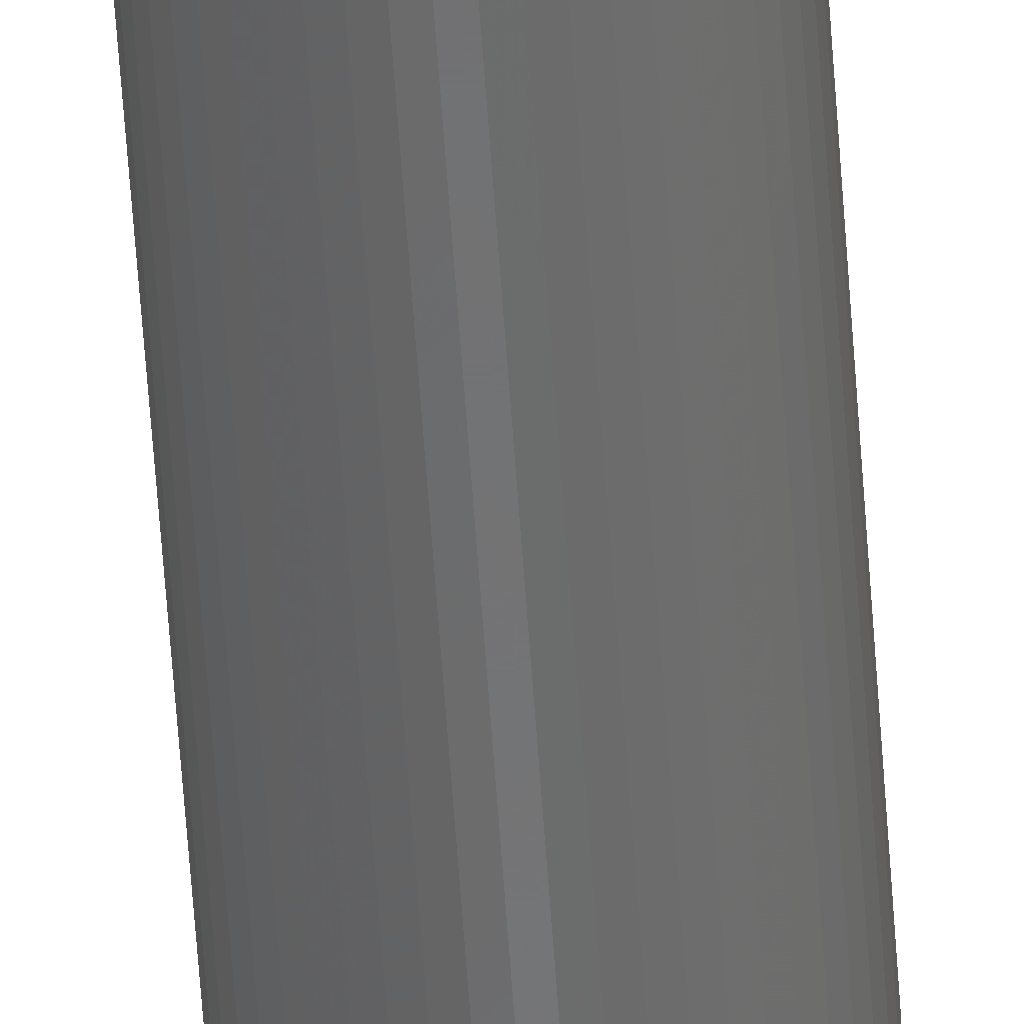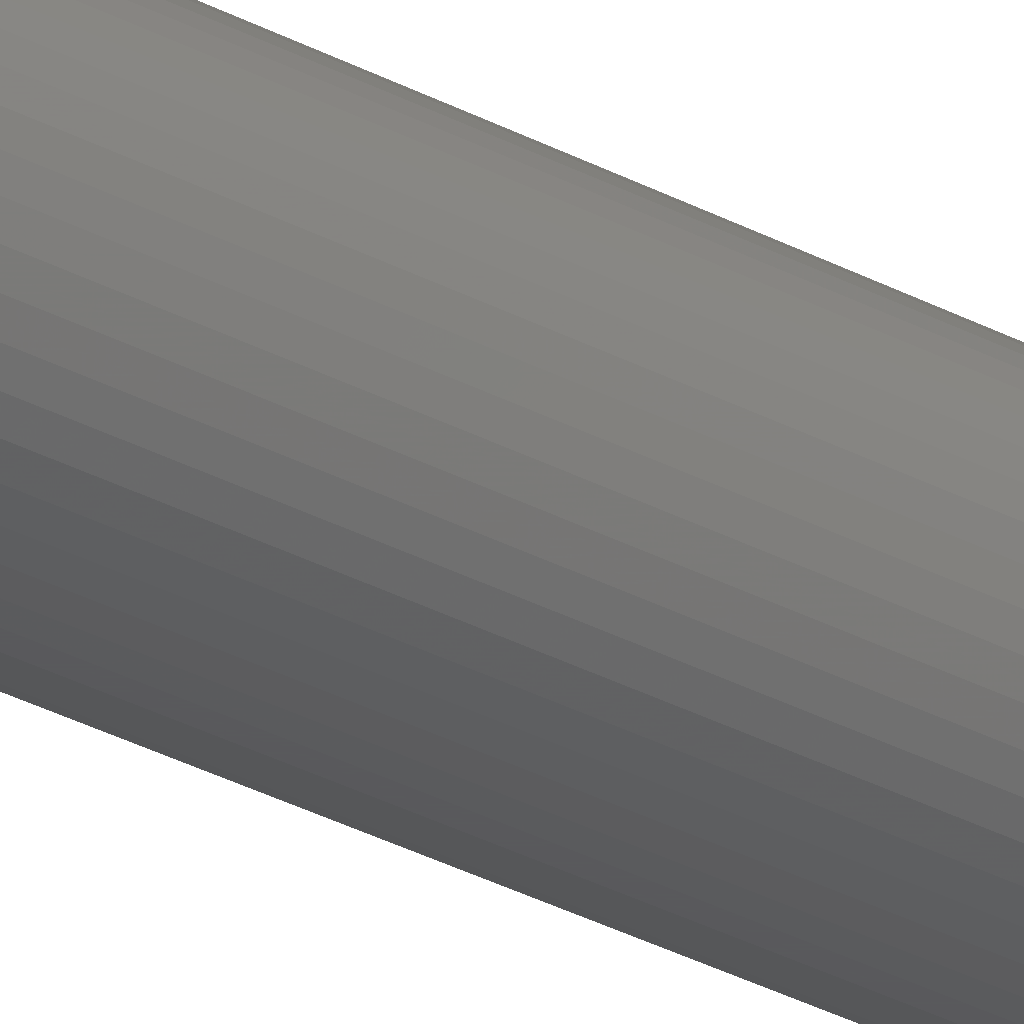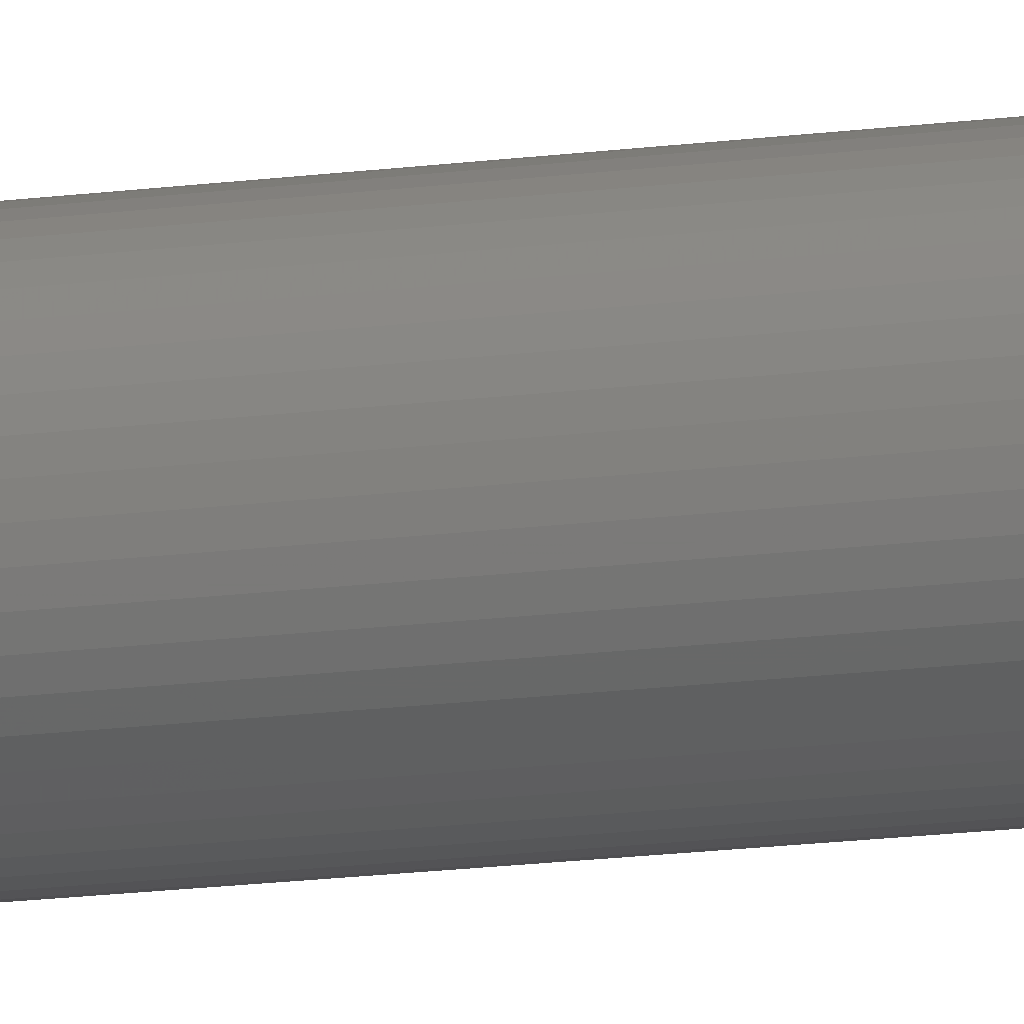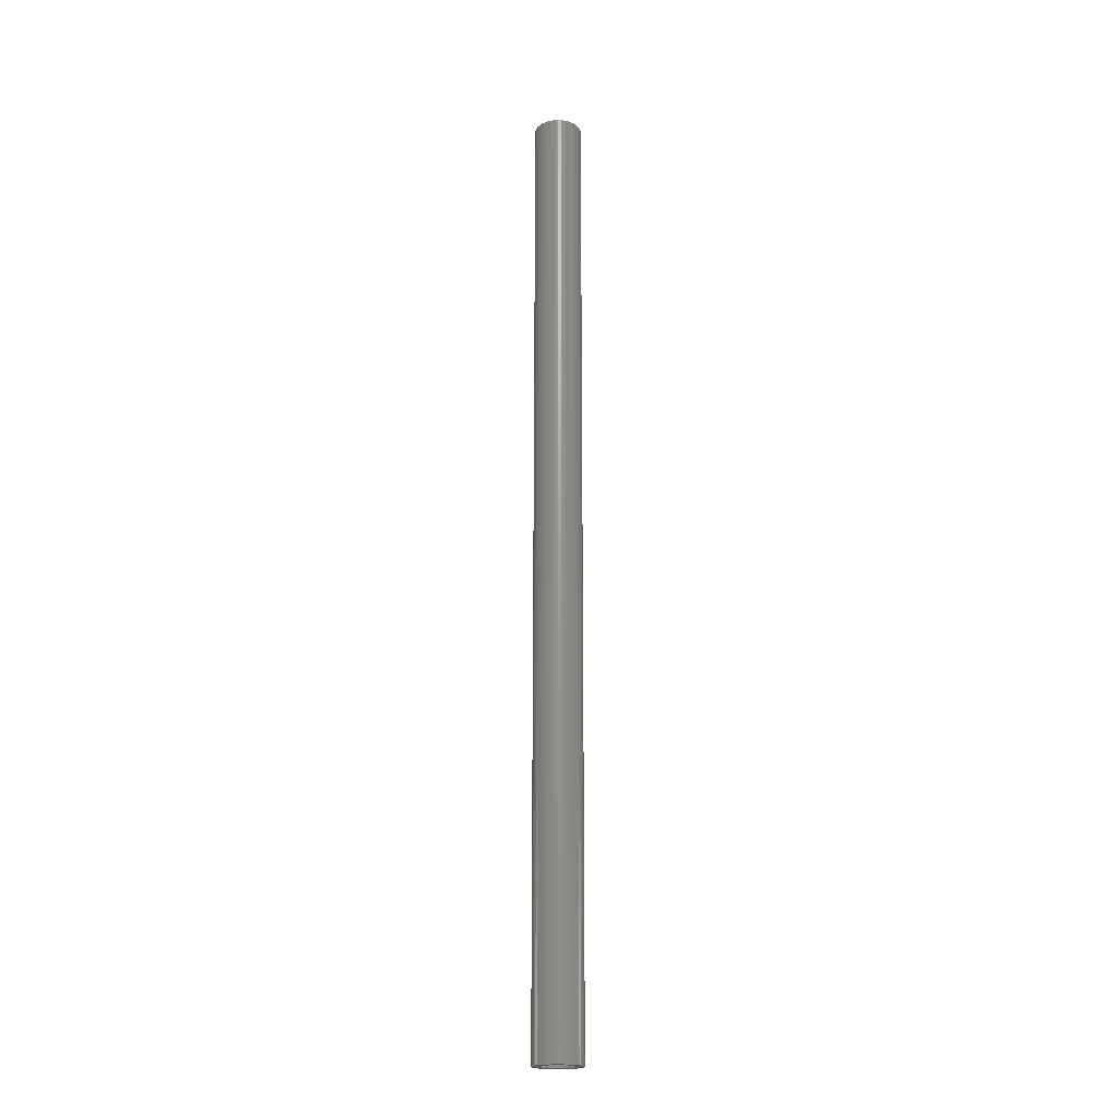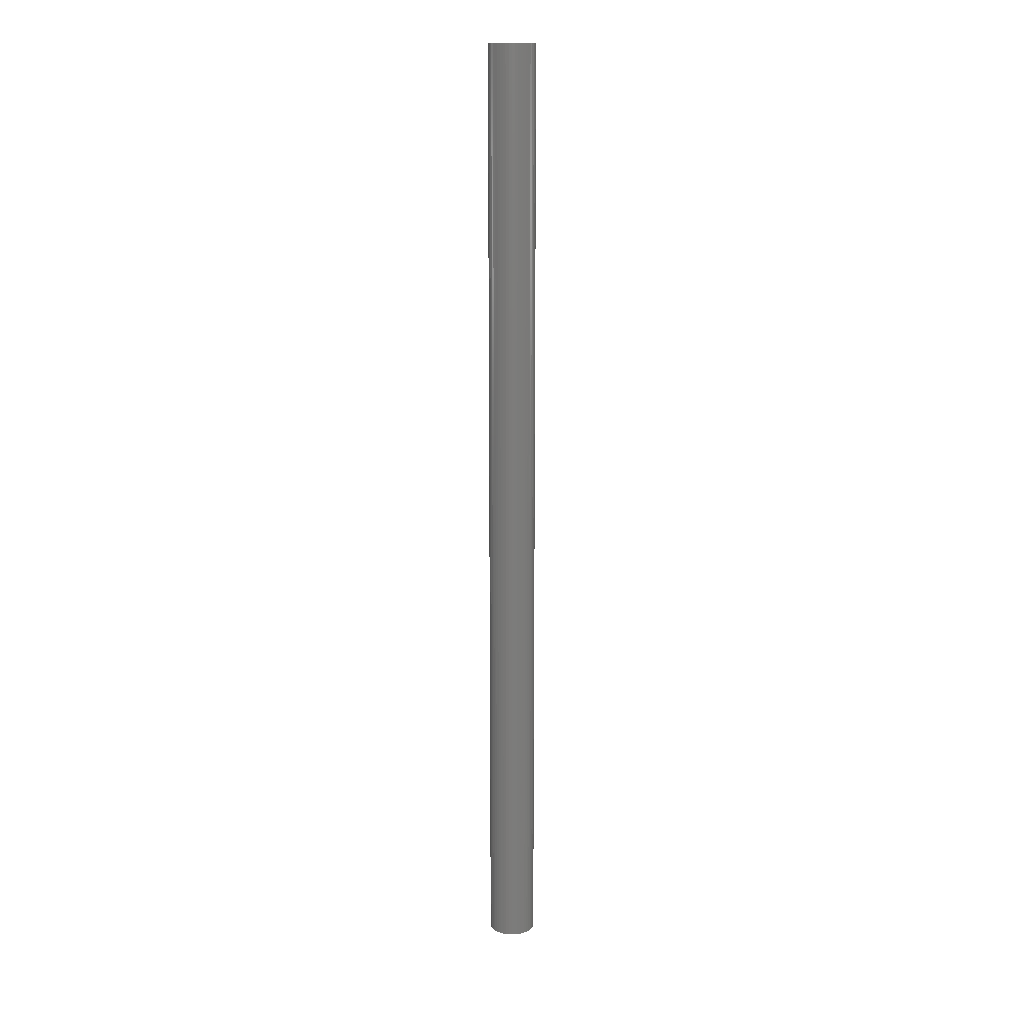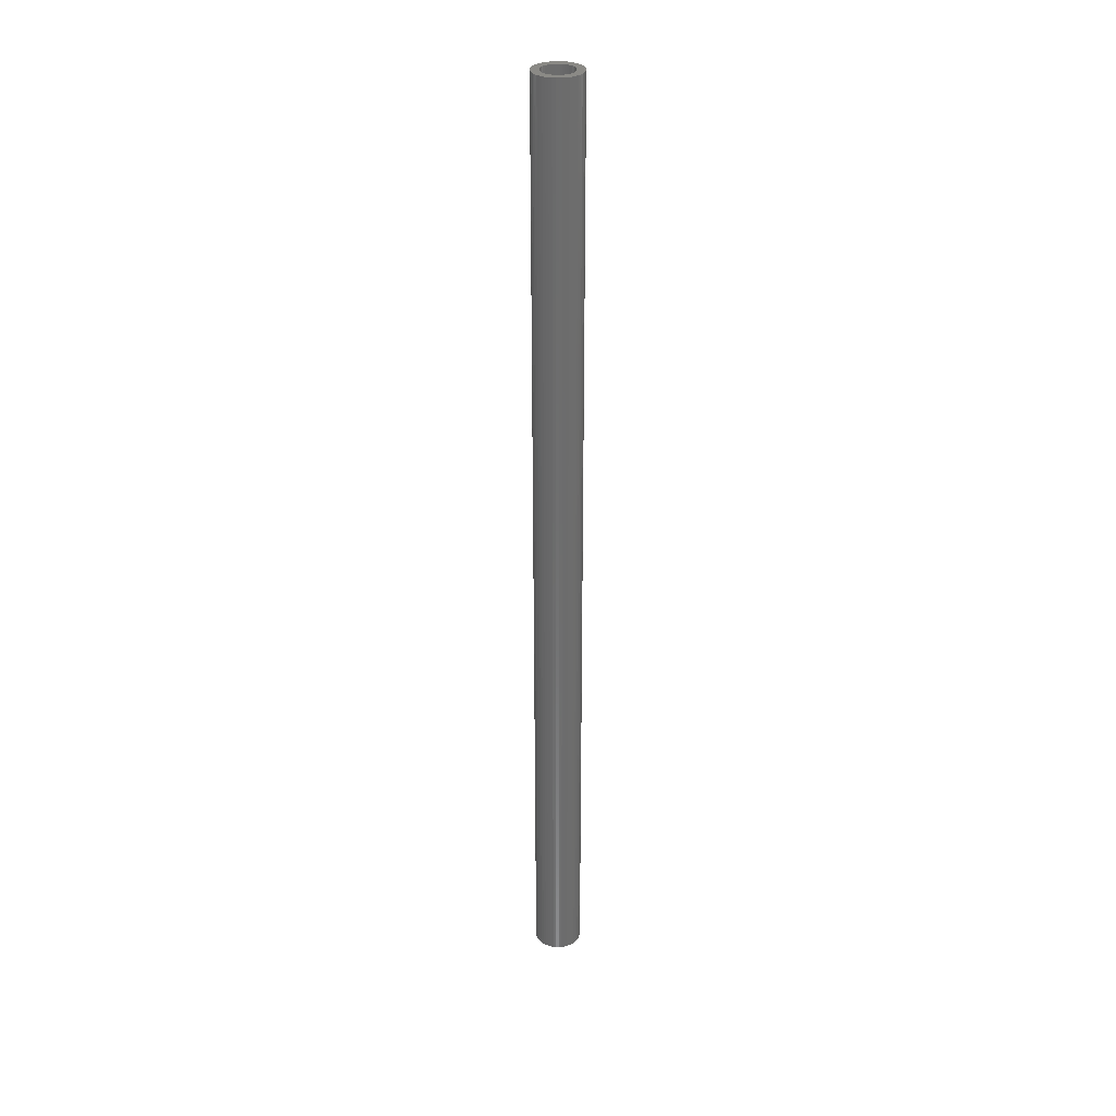
<metadata>
{"format":"stl","ext":"stl","renderer":"f3d","projection":"perspective","resolution":1024,"background":"white","views":[{"elev":-56.9,"azim":-176.2,"up":"+Y"},{"elev":-22.4,"azim":43.6,"up":"+Y"},{"elev":-10.9,"azim":-67.7,"up":"+Y"},{"elev":-20.3,"azim":60.4,"up":"+Z"},{"elev":14.5,"azim":-17.0,"up":"+Z"},{"elev":30.9,"azim":-34.5,"up":"+Z"}]}
</metadata>
<code>
# stl→obj: 200 verts, 400 faces
v 1.5 0 30
v 1.488 0.188 -30
v 1.488 0.188 30
v 1.5 0 -30
v -1.5 0 -30
v -1.488 0.188 30
v -1.488 0.188 -30
v -1.5 0 30
v 0.09418 1.497 -30
v -0.09418 1.497 30
v 0.09418 1.497 30
v -0.09418 1.497 -30
v -0.09418 -1.497 -30
v 0.09418 -1.497 30
v -0.09418 -1.497 30
v 0.09418 -1.497 -30
v 1.093 1.027 -30
v 0.9561 1.156 30
v 1.093 1.027 30
v 0.9561 1.156 -30
v -0.9561 1.156 -30
v -1.093 1.027 30
v -0.9561 1.156 30
v -1.093 1.027 -30
v -0.4635 1.427 -30
v -0.6387 1.357 30
v -0.4635 1.427 30
v -0.6387 1.357 -30
v 1.214 -0.8817 30
v 1.314 -0.7226 -30
v 1.314 -0.7226 30
v 1.214 -0.8817 -30
v 1.395 0.5522 30
v 1.314 0.7226 -30
v 1.314 0.7226 30
v 1.395 0.5522 -30
v 1.453 0.373 -30
v 1.453 0.373 30
v 0.6387 1.357 -30
v 0.4635 1.427 30
v 0.6387 1.357 30
v 0.4635 1.427 -30
v 0.2811 1.473 30
v 0.2811 1.473 -30
v 0.8037 1.266 -30
v 0.8037 1.266 30
v -1.395 0.5522 -30
v -1.314 0.7226 30
v -1.314 0.7226 -30
v -1.395 0.5522 30
v -1.453 0.373 -30
v -1.453 0.373 30
v -0.2811 1.473 30
v -0.2811 1.473 -30
v 0.2811 -1.473 30
v 0.2811 -1.473 -30
v 0.4635 -1.427 -30
v 0.6387 -1.357 30
v 0.4635 -1.427 30
v 0.6387 -1.357 -30
v 1.214 0.8817 30
v 1.214 0.8817 -30
v -1.214 0.8817 30
v -1.214 0.8817 -30
v 1 0 30
v 0.9921 0.1253 30
v 1.488 -0.188 30
v 0.9686 0.2487 30
v 0.9921 -0.1253 30
v 0.9298 0.3681 30
v 1.453 -0.373 30
v 0.8763 0.4818 30
v 0.9686 -0.2487 30
v 0.809 0.5878 30
v 1.395 -0.5522 30
v 0.9298 -0.3681 30
v 0.729 0.6845 30
v 0.6374 0.7705 30
v 0.5358 0.8443 30
v 0.4258 0.9048 30
v 0.309 0.9511 30
v 0.1874 0.9823 30
v 0.06279 0.998 30
v -0.06279 0.998 30
v -0.1874 0.9823 30
v -0.309 0.9511 30
v -0.4258 0.9048 30
v -0.5358 0.8443 30
v -0.8037 1.266 30
v -0.6374 0.7705 30
v -0.729 0.6845 30
v -0.809 0.5878 30
v -0.8763 0.4818 30
v -0.9298 0.3681 30
v 0.8763 -0.4818 30
v 0.809 -0.5878 30
v 1.093 -1.027 30
v 0.729 -0.6845 30
v 0.9561 -1.156 30
v 0.6374 -0.7705 30
v 0.8037 -1.266 30
v 0.5358 -0.8443 30
v 0.4258 -0.9048 30
v 0.309 -0.9511 30
v 0.1874 -0.9823 30
v 0.06279 -0.998 30
v -0.06279 -0.998 30
v -0.1874 -0.9823 30
v -0.2811 -1.473 30
v -0.309 -0.9511 30
v -0.4635 -1.427 30
v -0.4258 -0.9048 30
v -0.6387 -1.357 30
v -0.5358 -0.8443 30
v -0.8037 -1.266 30
v -0.6374 -0.7705 30
v -0.9561 -1.156 30
v -0.729 -0.6845 30
v -1.093 -1.027 30
v -0.809 -0.5878 30
v -1.214 -0.8817 30
v -0.8763 -0.4818 30
v -1.314 -0.7226 30
v -0.9298 -0.3681 30
v -1.395 -0.5522 30
v -0.9686 -0.2487 30
v -1.453 -0.373 30
v -0.9921 -0.1253 30
v -1.488 -0.188 30
v -1 0 30
v -0.9686 0.2487 30
v -0.9921 0.1253 30
v -0.8037 1.266 -30
v 1.488 -0.188 -30
v 0.8037 -1.266 -30
v 0.9561 -1.156 -30
v 1.093 -1.027 -30
v 1.453 -0.373 -30
v 1 0 -30
v 0.9921 -0.1253 -30
v 0.9686 -0.2487 -30
v 1.395 -0.5522 -30
v 0.9921 0.1253 -30
v 0.9298 -0.3681 -30
v 0.8763 -0.4818 -30
v 0.9686 0.2487 -30
v 0.809 -0.5878 -30
v 0.9298 0.3681 -30
v 0.729 -0.6845 -30
v 0.6374 -0.7705 -30
v 0.5358 -0.8443 -30
v 0.4258 -0.9048 -30
v 0.309 -0.9511 -30
v 0.1874 -0.9823 -30
v 0.06279 -0.998 -30
v -0.06279 -0.998 -30
v -0.1874 -0.9823 -30
v -0.2811 -1.473 -30
v -0.309 -0.9511 -30
v -0.4635 -1.427 -30
v -0.4258 -0.9048 -30
v -0.6387 -1.357 -30
v -0.5358 -0.8443 -30
v -0.8037 -1.266 -30
v -0.6374 -0.7705 -30
v -0.9561 -1.156 -30
v -0.729 -0.6845 -30
v -1.093 -1.027 -30
v -0.809 -0.5878 -30
v -1.214 -0.8817 -30
v -0.8763 -0.4818 -30
v -1.314 -0.7226 -30
v -0.9298 -0.3681 -30
v -1.395 -0.5522 -30
v 0.8763 0.4818 -30
v 0.809 0.5878 -30
v 0.729 0.6845 -30
v 0.6374 0.7705 -30
v 0.5358 0.8443 -30
v 0.4258 0.9048 -30
v 0.309 0.9511 -30
v 0.1874 0.9823 -30
v 0.06279 0.998 -30
v -0.06279 0.998 -30
v -0.1874 0.9823 -30
v -0.309 0.9511 -30
v -0.4258 0.9048 -30
v -0.5358 0.8443 -30
v -0.6374 0.7705 -30
v -0.729 0.6845 -30
v -0.809 0.5878 -30
v -0.8763 0.4818 -30
v -0.9298 0.3681 -30
v -0.9686 0.2487 -30
v -0.9921 0.1253 -30
v -1 0 -30
v -0.9686 -0.2487 -30
v -1.453 -0.373 -30
v -0.9921 -0.1253 -30
v -1.488 -0.188 -30
f 1 2 3
f 2 1 4
f 5 6 7
f 6 5 8
f 9 10 11
f 10 9 12
f 13 14 15
f 14 13 16
f 17 18 19
f 18 17 20
f 21 22 23
f 22 21 24
f 25 26 27
f 26 25 28
f 29 30 31
f 30 29 32
f 33 34 35
f 34 33 36
f 3 37 38
f 37 3 2
f 39 40 41
f 40 39 42
f 42 43 40
f 43 42 44
f 45 41 46
f 41 45 39
f 47 48 49
f 48 47 50
f 51 50 47
f 50 51 52
f 12 53 10
f 53 12 54
f 16 55 14
f 55 16 56
f 57 58 59
f 58 57 60
f 38 36 33
f 36 38 37
f 61 17 19
f 17 61 62
f 35 62 61
f 62 35 34
f 44 11 43
f 11 44 9
f 20 46 18
f 46 20 45
f 49 63 64
f 63 49 48
f 64 22 24
f 22 64 63
f 7 52 51
f 52 7 6
f 65 1 3
f 66 3 38
f 1 65 67
f 68 38 33
f 69 67 65
f 70 33 35
f 67 69 71
f 72 35 61
f 73 71 69
f 74 61 19
f 71 73 75
f 76 75 73
f 3 66 65
f 38 68 66
f 77 19 18
f 33 70 68
f 35 72 70
f 61 74 72
f 78 18 46
f 19 77 74
f 79 46 41
f 18 78 77
f 46 79 78
f 80 41 40
f 41 80 79
f 40 81 80
f 43 81 40
f 43 82 81
f 11 82 43
f 11 83 82
f 11 84 83
f 10 84 11
f 10 85 84
f 53 85 10
f 53 86 85
f 27 86 53
f 86 27 87
f 26 87 27
f 87 26 88
f 89 88 26
f 88 89 90
f 23 90 89
f 90 23 91
f 22 91 23
f 91 22 92
f 63 92 22
f 92 63 93
f 48 93 63
f 93 48 94
f 50 94 48
f 75 76 31
f 95 31 76
f 31 95 29
f 96 29 95
f 29 96 97
f 98 97 96
f 97 98 99
f 100 99 98
f 99 100 101
f 102 101 100
f 101 102 58
f 103 58 102
f 58 103 59
f 104 59 103
f 104 55 59
f 105 55 104
f 105 14 55
f 106 14 105
f 107 14 106
f 107 15 14
f 108 15 107
f 108 109 15
f 110 109 108
f 111 110 112
f 110 111 109
f 113 112 114
f 115 114 116
f 112 113 111
f 117 116 118
f 114 115 113
f 119 118 120
f 121 120 122
f 123 122 124
f 116 117 115
f 125 124 126
f 127 126 128
f 129 128 130
f 94 50 131
f 118 119 117
f 52 131 50
f 120 121 119
f 131 52 132
f 122 123 121
f 6 132 52
f 124 125 123
f 132 6 130
f 126 127 125
f 8 130 6
f 128 129 127
f 130 8 129
f 28 89 26
f 89 28 133
f 133 23 89
f 23 133 21
f 54 27 53
f 27 54 25
f 67 4 1
f 4 67 134
f 60 101 58
f 101 60 135
f 136 97 99
f 97 136 137
f 71 134 67
f 134 71 138
f 139 4 134
f 140 134 138
f 4 139 2
f 141 138 142
f 143 2 139
f 144 142 30
f 2 143 37
f 145 30 32
f 146 37 143
f 147 32 137
f 37 146 36
f 148 36 146
f 134 140 139
f 138 141 140
f 149 137 136
f 142 144 141
f 30 145 144
f 32 147 145
f 150 136 135
f 137 149 147
f 151 135 60
f 136 150 149
f 135 151 150
f 152 60 57
f 60 152 151
f 57 153 152
f 56 153 57
f 56 154 153
f 16 154 56
f 16 155 154
f 16 156 155
f 13 156 16
f 13 157 156
f 158 157 13
f 158 159 157
f 160 159 158
f 159 160 161
f 162 161 160
f 161 162 163
f 164 163 162
f 163 164 165
f 166 165 164
f 165 166 167
f 168 167 166
f 167 168 169
f 170 169 168
f 169 170 171
f 172 171 170
f 171 172 173
f 174 173 172
f 36 148 34
f 175 34 148
f 34 175 62
f 176 62 175
f 62 176 17
f 177 17 176
f 17 177 20
f 178 20 177
f 20 178 45
f 179 45 178
f 45 179 39
f 180 39 179
f 39 180 42
f 181 42 180
f 181 44 42
f 182 44 181
f 182 9 44
f 183 9 182
f 184 9 183
f 184 12 9
f 185 12 184
f 185 54 12
f 186 54 185
f 25 186 187
f 186 25 54
f 28 187 188
f 133 188 189
f 187 28 25
f 21 189 190
f 188 133 28
f 24 190 191
f 64 191 192
f 49 192 193
f 189 21 133
f 47 193 194
f 51 194 195
f 7 195 196
f 173 174 197
f 190 24 21
f 198 197 174
f 191 64 24
f 197 198 199
f 192 49 64
f 200 199 198
f 193 47 49
f 199 200 196
f 194 51 47
f 5 196 200
f 195 7 51
f 196 5 7
f 31 142 75
f 142 31 30
f 97 32 29
f 32 97 137
f 168 117 119
f 117 168 166
f 170 123 172
f 123 170 121
f 174 127 198
f 127 174 125
f 56 59 55
f 59 56 57
f 135 99 101
f 99 135 136
f 75 138 71
f 138 75 142
f 162 111 113
f 111 162 160
f 160 109 111
f 109 160 158
f 168 121 170
f 121 168 119
f 172 125 174
f 125 172 123
f 198 129 200
f 129 198 127
f 200 8 5
f 8 200 129
f 158 15 109
f 15 158 13
f 164 113 115
f 113 164 162
f 166 115 117
f 115 166 164
f 139 66 143
f 66 139 65
f 130 195 132
f 195 130 196
f 184 83 84
f 83 184 183
f 155 107 106
f 107 155 156
f 149 100 98
f 100 149 150
f 178 77 78
f 77 178 177
f 190 90 91
f 90 190 189
f 187 86 87
f 86 187 186
f 148 72 175
f 72 148 70
f 143 68 146
f 68 143 66
f 181 80 81
f 80 181 180
f 179 78 79
f 78 179 178
f 94 192 93
f 192 94 193
f 93 191 92
f 191 93 192
f 131 193 94
f 193 131 194
f 188 87 88
f 87 188 187
f 186 85 86
f 85 186 185
f 144 73 141
f 73 144 76
f 154 106 105
f 106 154 155
f 146 70 148
f 70 146 68
f 176 77 177
f 77 176 74
f 175 74 176
f 74 175 72
f 182 81 82
f 81 182 181
f 183 82 83
f 82 183 182
f 180 79 80
f 79 180 179
f 92 190 91
f 190 92 191
f 132 194 131
f 194 132 195
f 189 88 90
f 88 189 188
f 185 84 85
f 84 185 184
f 140 65 139
f 65 140 69
f 141 69 140
f 69 141 73
f 159 112 110
f 112 159 161
f 122 173 124
f 173 122 171
f 151 103 102
f 103 151 152
f 152 104 103
f 104 152 153
f 149 96 147
f 96 149 98
f 145 76 144
f 76 145 95
f 124 197 126
f 197 124 173
f 128 196 130
f 196 128 199
f 150 102 100
f 102 150 151
f 153 105 104
f 105 153 154
f 147 95 145
f 95 147 96
f 156 108 107
f 108 156 157
f 165 118 116
f 118 165 167
f 161 114 112
f 114 161 163
f 157 110 108
f 110 157 159
f 118 169 120
f 169 118 167
f 120 171 122
f 171 120 169
f 126 199 128
f 199 126 197
f 163 116 114
f 116 163 165

</code>
